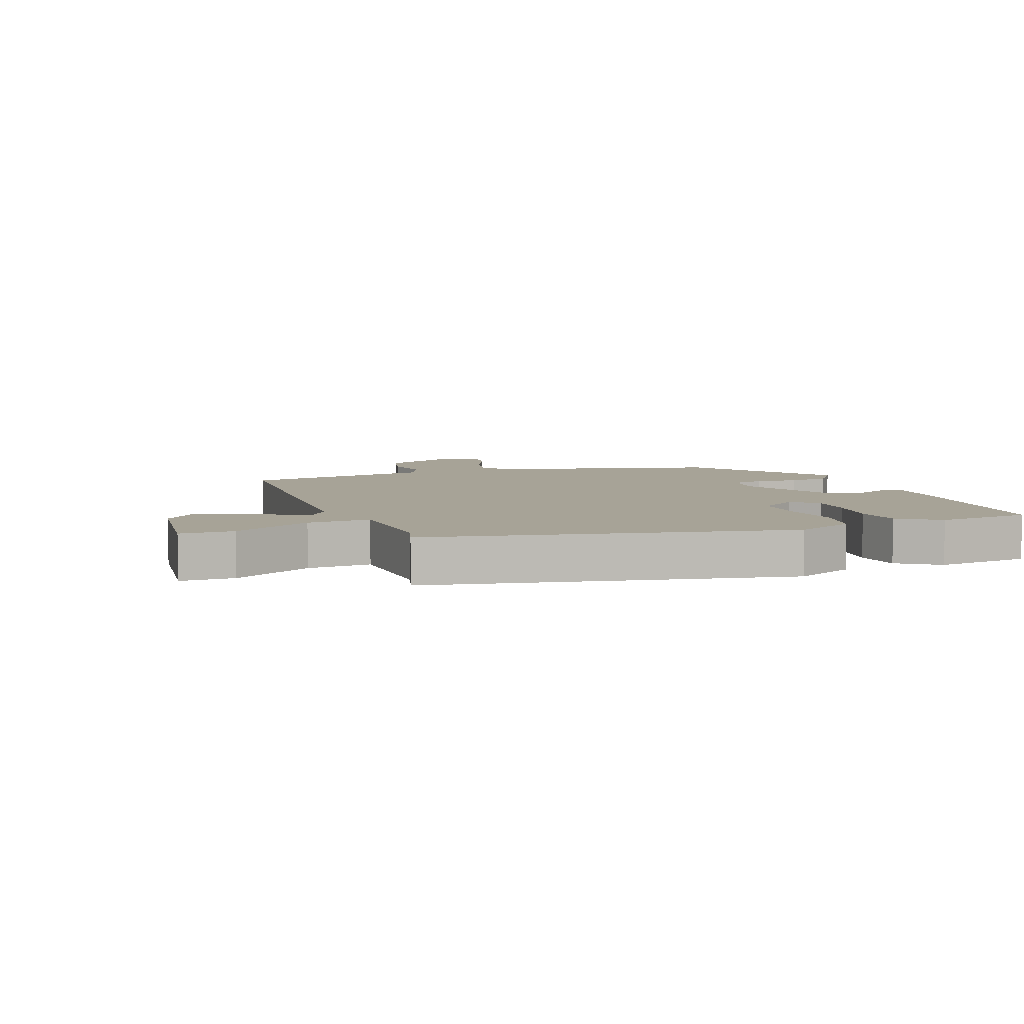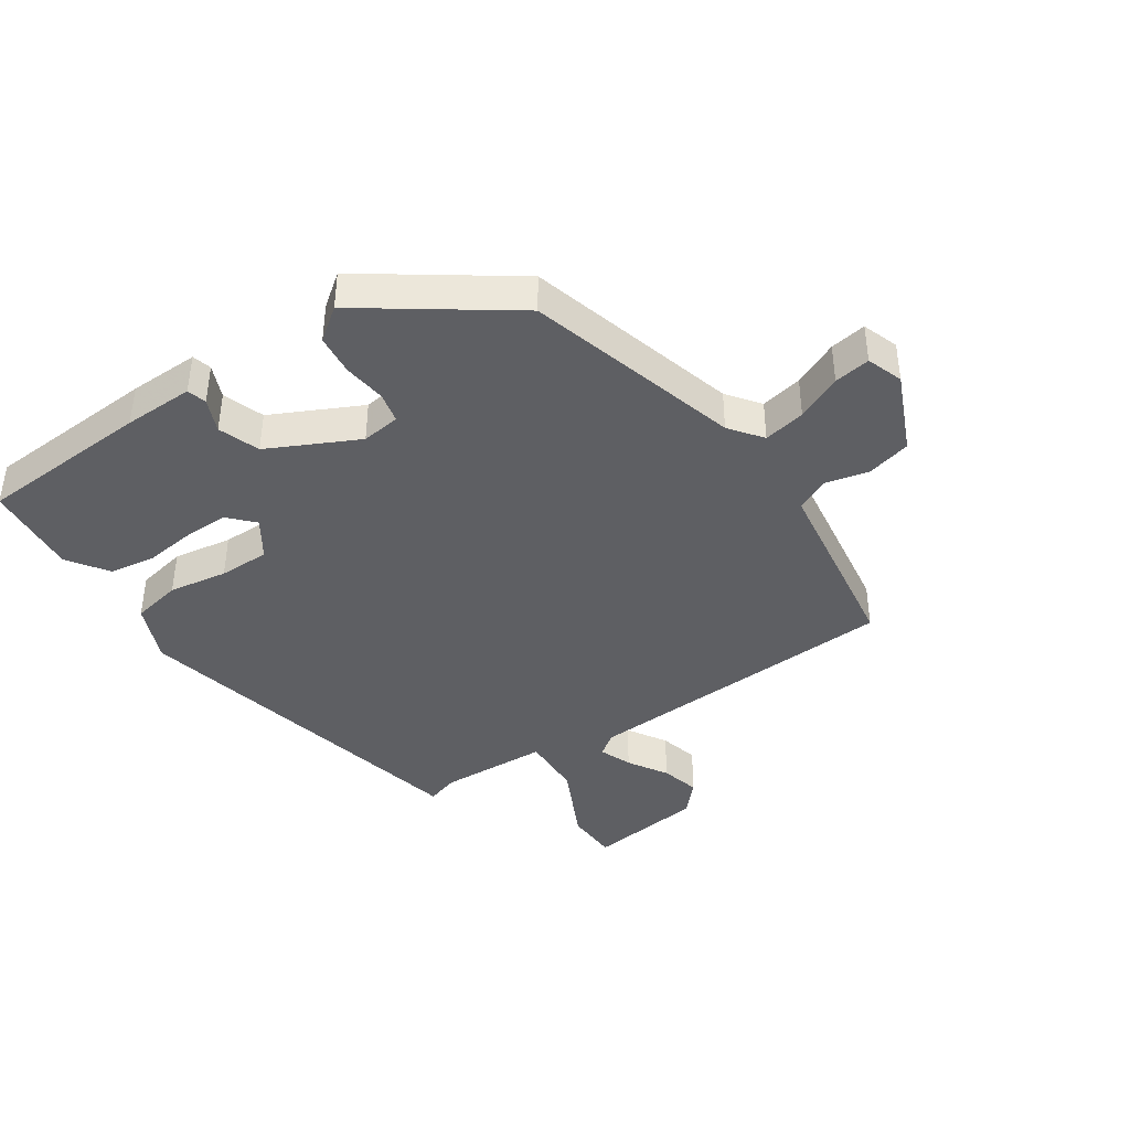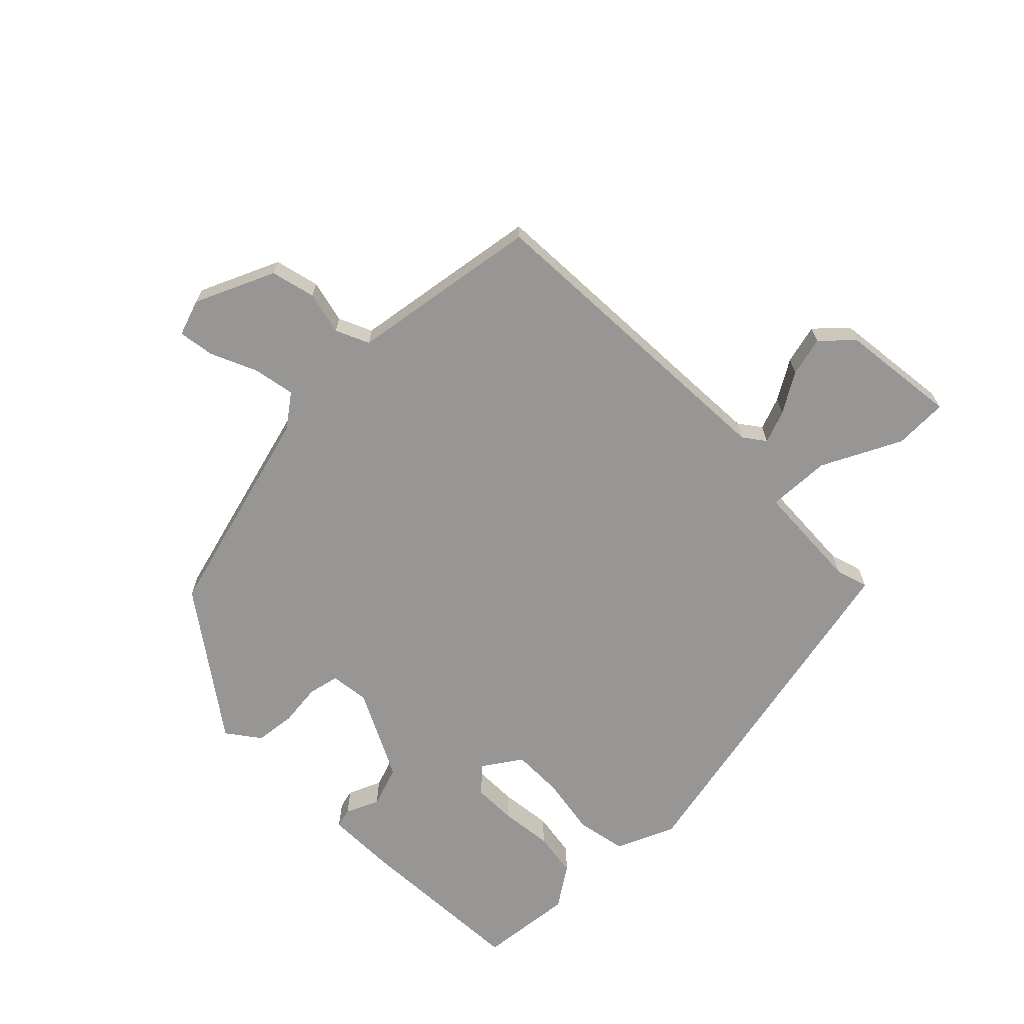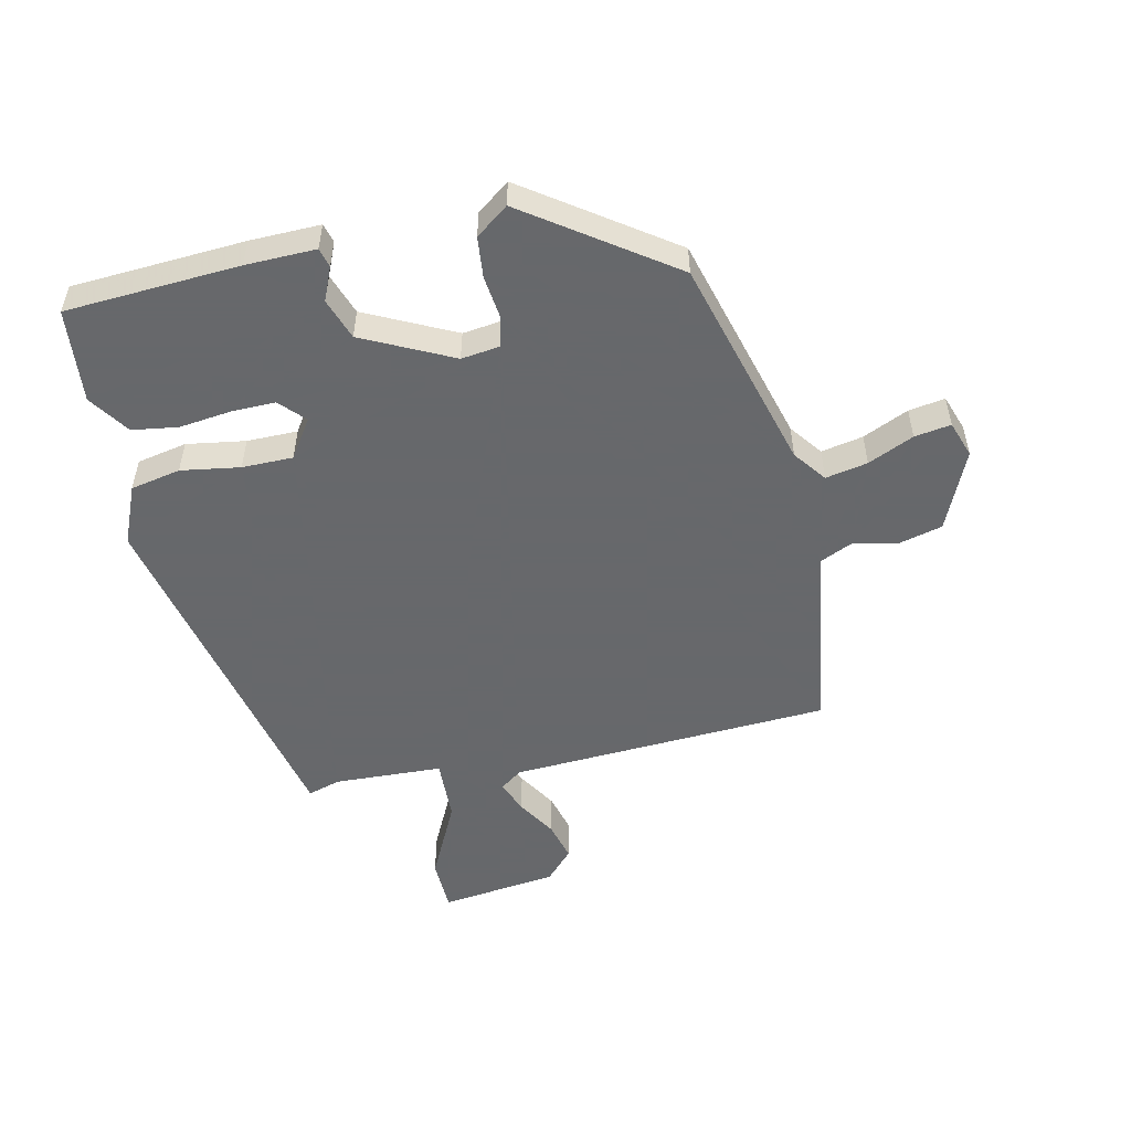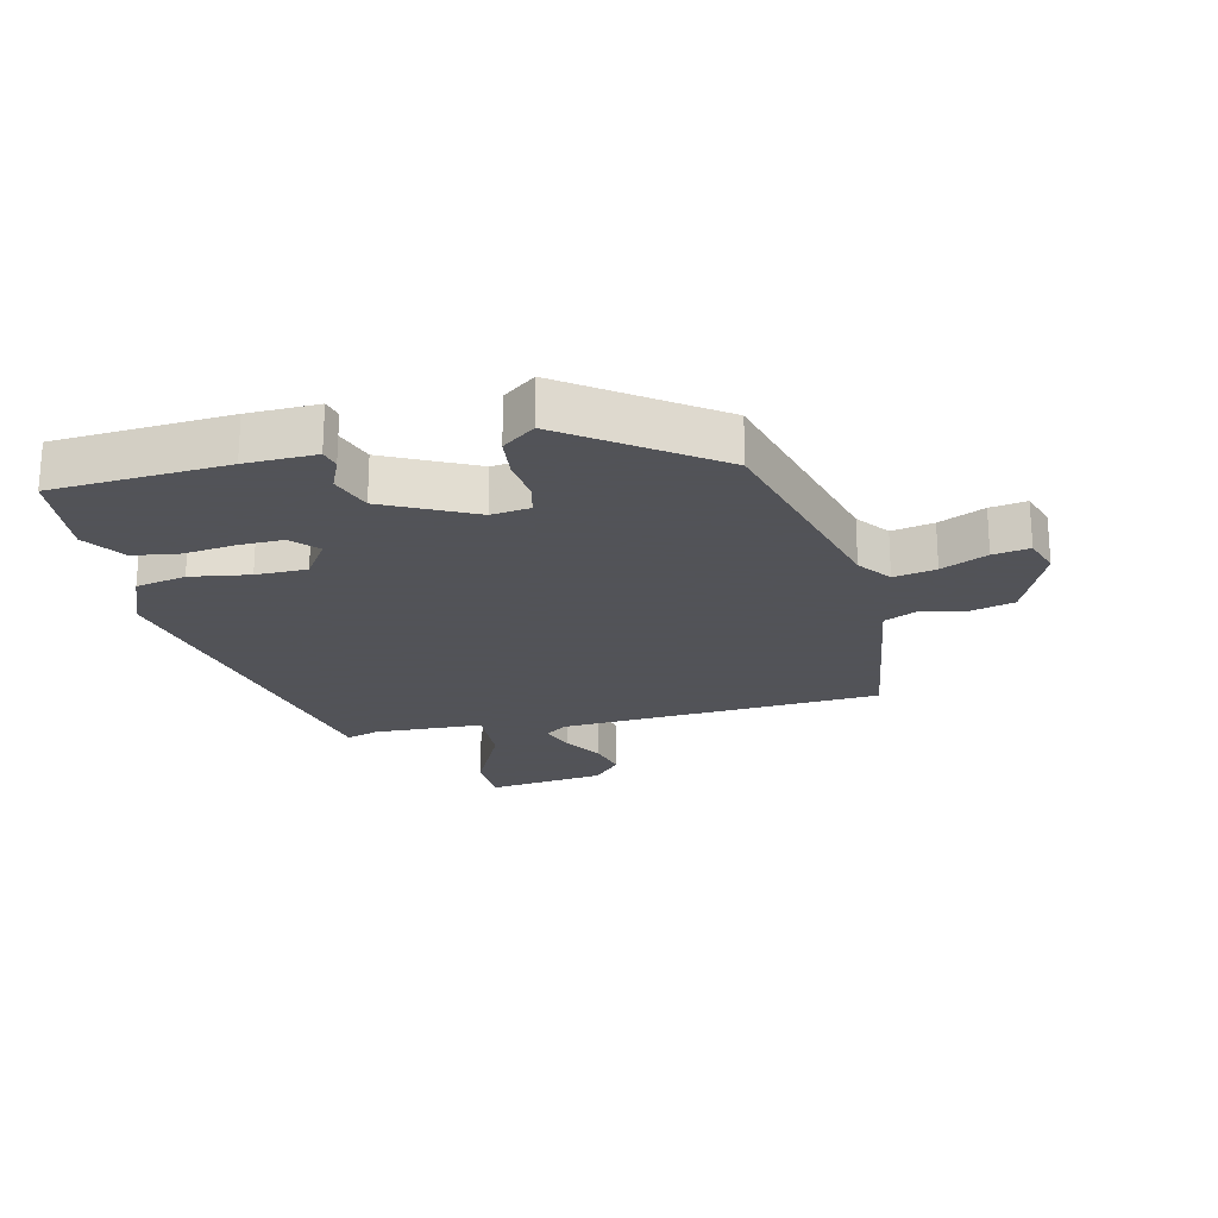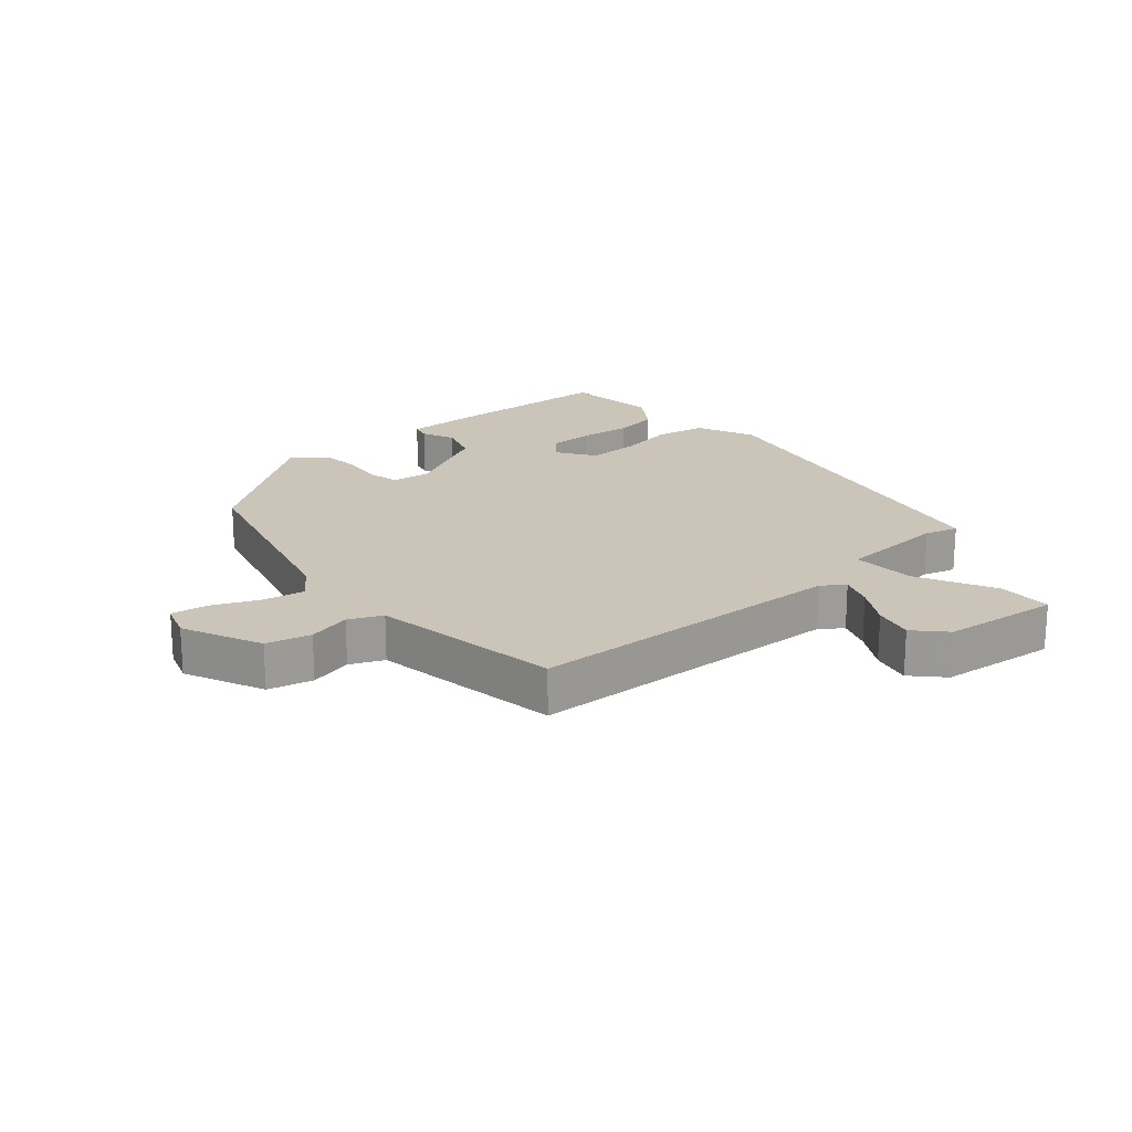
<metadata>
{"format":"obj","ext":"obj","renderer":"f3d","projection":"perspective","resolution":1024,"background":"white","views":[{"elev":6.7,"azim":-20.8,"up":"+Y"},{"elev":-40.7,"azim":124.1,"up":"+Y"},{"elev":-68.0,"azim":-135.6,"up":"+Y"},{"elev":-52.3,"azim":102.6,"up":"+Y"},{"elev":-22.5,"azim":103.3,"up":"+Y"},{"elev":20.3,"azim":-131.4,"up":"+Y"}]}
</metadata>
<code>
v 0.495 0.07 0.445
v 0.511 0.07 0.168
v 0.513 0.07 0.056
v 0.482 0.07 0.048
v 0.429 0.07 0.071
v 0.363 0.07 0.048
v 0.293 0.07 -0.094
v 0.301 0.07 -0.156
v 0.35 0.07 -0.167
v 0.418 0.07 -0.159
v 0.483 0.07 -0.166
v 0.522 0.07 -0.218
v 0.361 0.07 -0.446
v 0.019 0.07 -0.54
v -0.033 0.07 -0.579
v -0.02 0.07 -0.646
v 0.013 0.07 -0.719
v 0.022 0.07 -0.777
v -0.036 0.07 -0.797
v -0.163 0.07 -0.741
v -0.181 0.07 -0.67
v -0.165 0.07 -0.601
v -0.189 0.07 -0.548
v -0.329 0.07 -0.527
v -0.494 0.07 -0.502
v -0.521 0.07 0.011
v -0.547 0.07 0.046
v -0.599 0.07 0.026
v -0.662 0.07 -0.012
v -0.725 0.07 -0.028
v -0.773 0.07 0.017
v -0.796 0.07 0.204
v -0.71 0.07 0.206
v -0.584 0.07 0.144
v -0.483 0.07 0.14
v -0.475 0.07 0.314
v -0.491 0.07 0.366
v 0.083 0.07 0.489
v 0.177 0.07 0.449
v 0.193 0.07 0.369
v 0.178 0.07 0.275
v 0.178 0.07 0.194
v 0.239 0.07 0.153
v 0.279 0.07 0.19
v 0.278 0.07 0.26
v 0.268 0.07 0.343
v 0.279 0.07 0.416
v 0.344 0.07 0.46
v 0.495 0 0.445
v 0.511 0 0.168
v 0.513 0 0.056
v 0.482 0 0.048
v 0.429 0 0.071
v 0.363 0 0.048
v 0.293 0 -0.094
v 0.301 0 -0.156
v 0.35 0 -0.167
v 0.418 0 -0.159
v 0.483 0 -0.166
v 0.522 0 -0.218
v 0.361 0 -0.446
v 0.019 0 -0.54
v -0.033 0 -0.579
v -0.02 0 -0.646
v 0.013 0 -0.719
v 0.022 0 -0.777
v -0.036 0 -0.797
v -0.163 0 -0.741
v -0.181 0 -0.67
v -0.165 0 -0.601
v -0.189 0 -0.548
v -0.329 0 -0.527
v -0.494 0 -0.502
v -0.521 0 0.011
v -0.547 0 0.046
v -0.599 0 0.026
v -0.662 0 -0.012
v -0.725 0 -0.028
v -0.773 0 0.017
v -0.796 0 0.204
v -0.71 0 0.206
v -0.584 0 0.144
v -0.483 0 0.14
v -0.475 0 0.314
v -0.491 0 0.366
v 0.083 0 0.489
v 0.177 0 0.449
v 0.193 0 0.369
v 0.178 0 0.275
v 0.178 0 0.194
v 0.239 0 0.153
v 0.279 0 0.19
v 0.278 0 0.26
v 0.268 0 0.343
v 0.279 0 0.416
v 0.344 0 0.46
f 3 4 5
f 2 3 5
f 1 2 5
f 48 1 5
f 47 48 5
f 46 47 5
f 45 46 5
f 44 45 5 6
f 43 44 6 7
f 42 43 7 8
f 39 40 41
f 38 39 41
f 37 38 41
f 36 37 41
f 35 36 41 42
f 32 33 34
f 31 32 34
f 30 31 34
f 29 30 34
f 28 29 34
f 27 28 34 35
f 35 42 8
f 27 35 8
f 26 27 8
f 26 8 9
f 25 26 9
f 24 25 9
f 23 24 9
f 20 21 22
f 19 20 22
f 18 19 22
f 17 18 22
f 16 17 22
f 15 16 22 23
f 12 13 14
f 11 12 14
f 10 11 14
f 9 10 14
f 23 9 14
f 14 15 23
f 53 52 51
f 53 51 50
f 53 50 49
f 53 49 96
f 53 96 95
f 53 95 94
f 53 94 93
f 54 53 93 92
f 55 54 92 91
f 56 55 91 90
f 89 88 87
f 89 87 86
f 89 86 85
f 89 85 84
f 90 89 84 83
f 82 81 80
f 82 80 79
f 82 79 78
f 82 78 77
f 82 77 76
f 83 82 76 75
f 56 90 83
f 56 83 75
f 56 75 74
f 57 56 74
f 57 74 73
f 57 73 72
f 57 72 71
f 70 69 68
f 70 68 67
f 70 67 66
f 70 66 65
f 70 65 64
f 71 70 64 63
f 62 61 60
f 62 60 59
f 62 59 58
f 62 58 57
f 62 57 71
f 71 63 62
f 1 49 50 2
f 2 50 51 3
f 3 51 52 4
f 4 52 53 5
f 5 53 54 6
f 6 54 55 7
f 7 55 56 8
f 8 56 57 9
f 9 57 58 10
f 10 58 59 11
f 11 59 60 12
f 12 60 61 13
f 13 61 62 14
f 14 62 63 15
f 15 63 64 16
f 16 64 65 17
f 17 65 66 18
f 18 66 67 19
f 19 67 68 20
f 20 68 69 21
f 21 69 70 22
f 22 70 71 23
f 23 71 72 24
f 24 72 73 25
f 25 73 74 26
f 26 74 75 27
f 27 75 76 28
f 28 76 77 29
f 29 77 78 30
f 30 78 79 31
f 31 79 80 32
f 32 80 81 33
f 33 81 82 34
f 34 82 83 35
f 35 83 84 36
f 36 84 85 37
f 37 85 86 38
f 38 86 87 39
f 39 87 88 40
f 40 88 89 41
f 41 89 90 42
f 42 90 91 43
f 43 91 92 44
f 44 92 93 45
f 45 93 94 46
f 46 94 95 47
f 47 95 96 48
f 48 96 49 1

</code>
